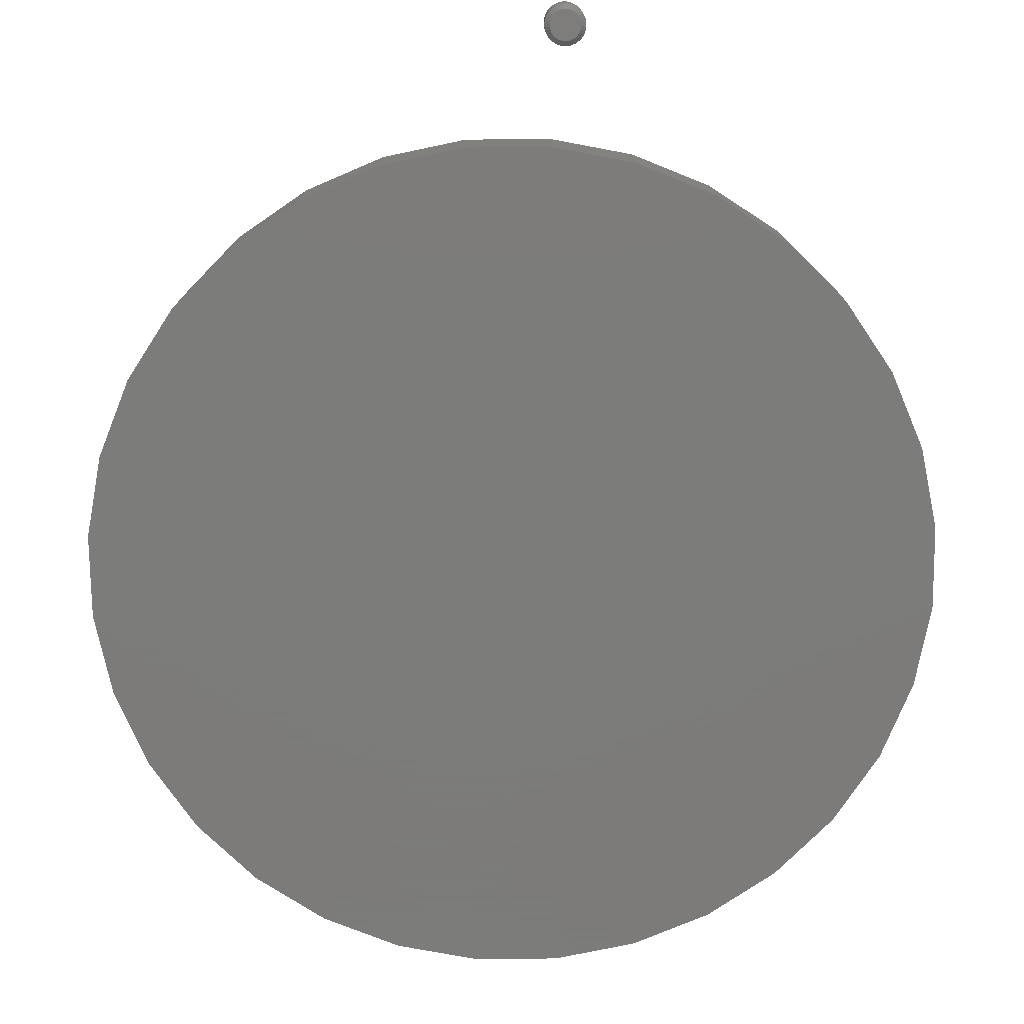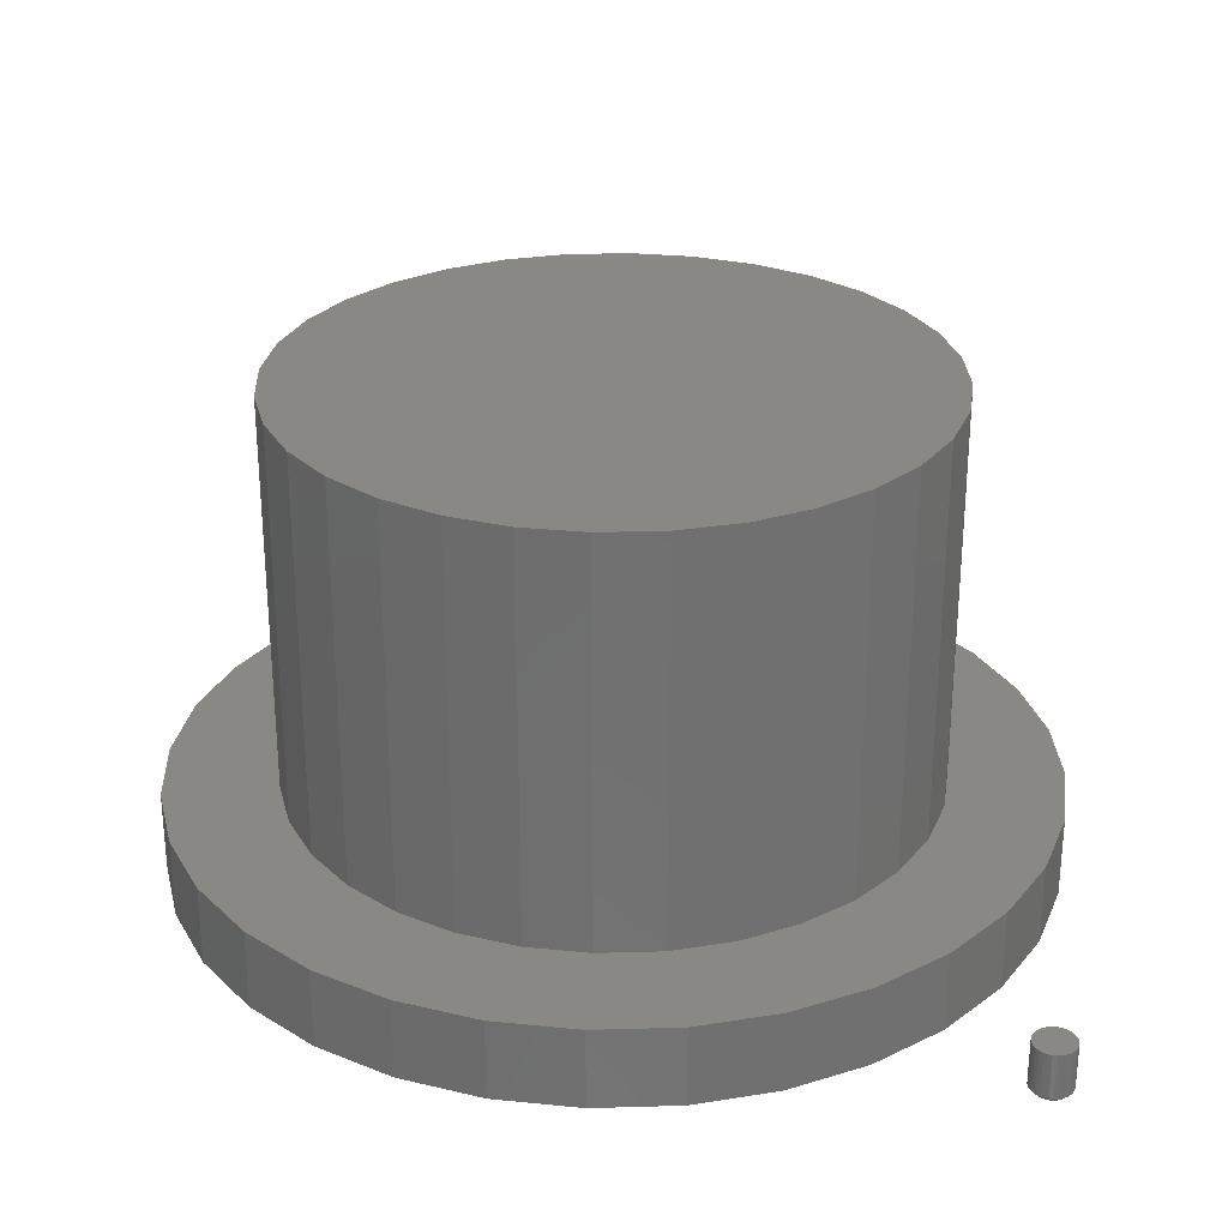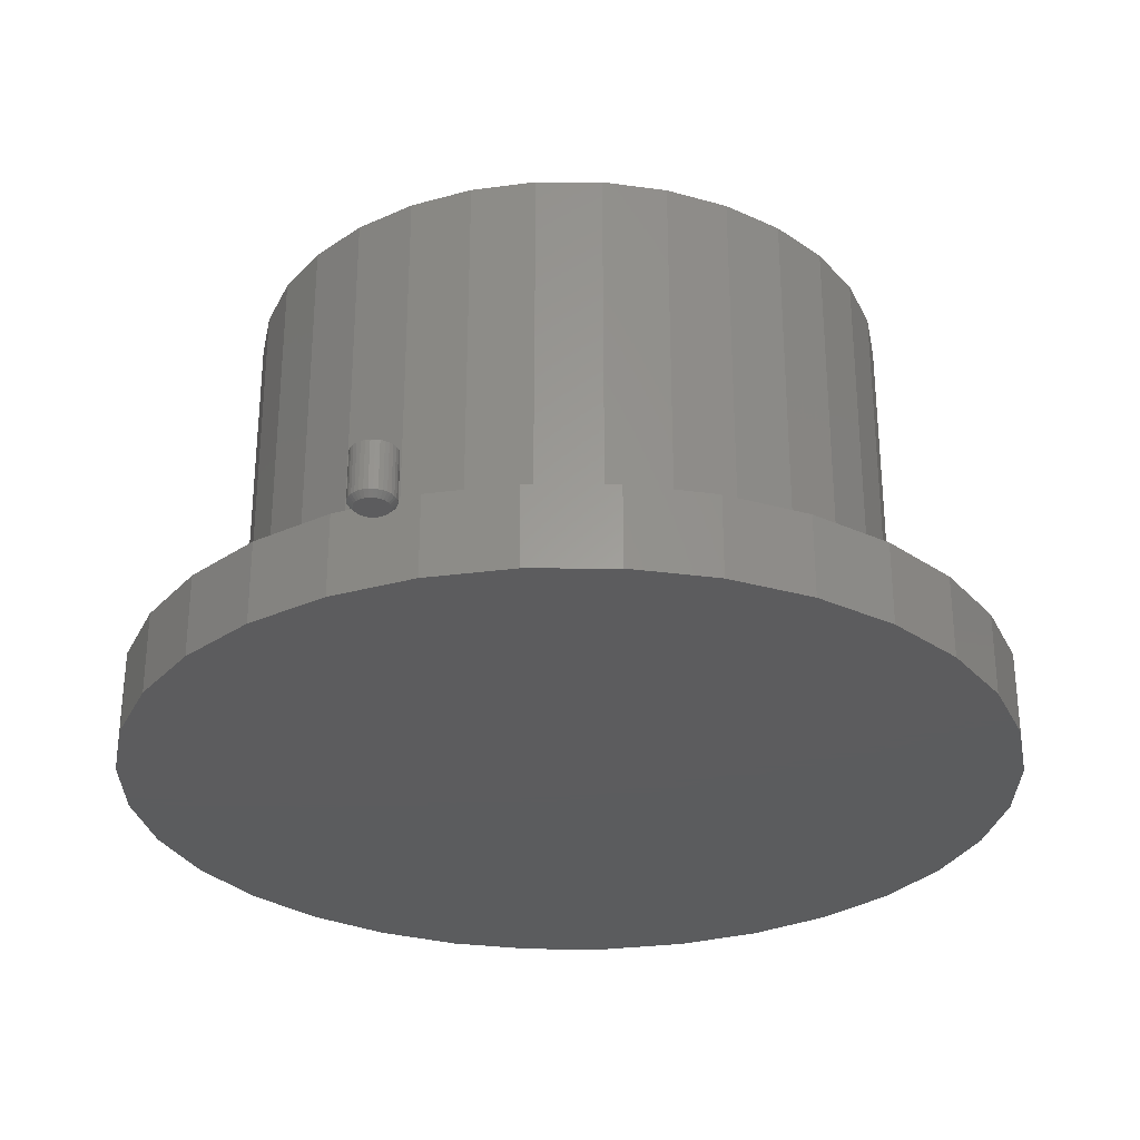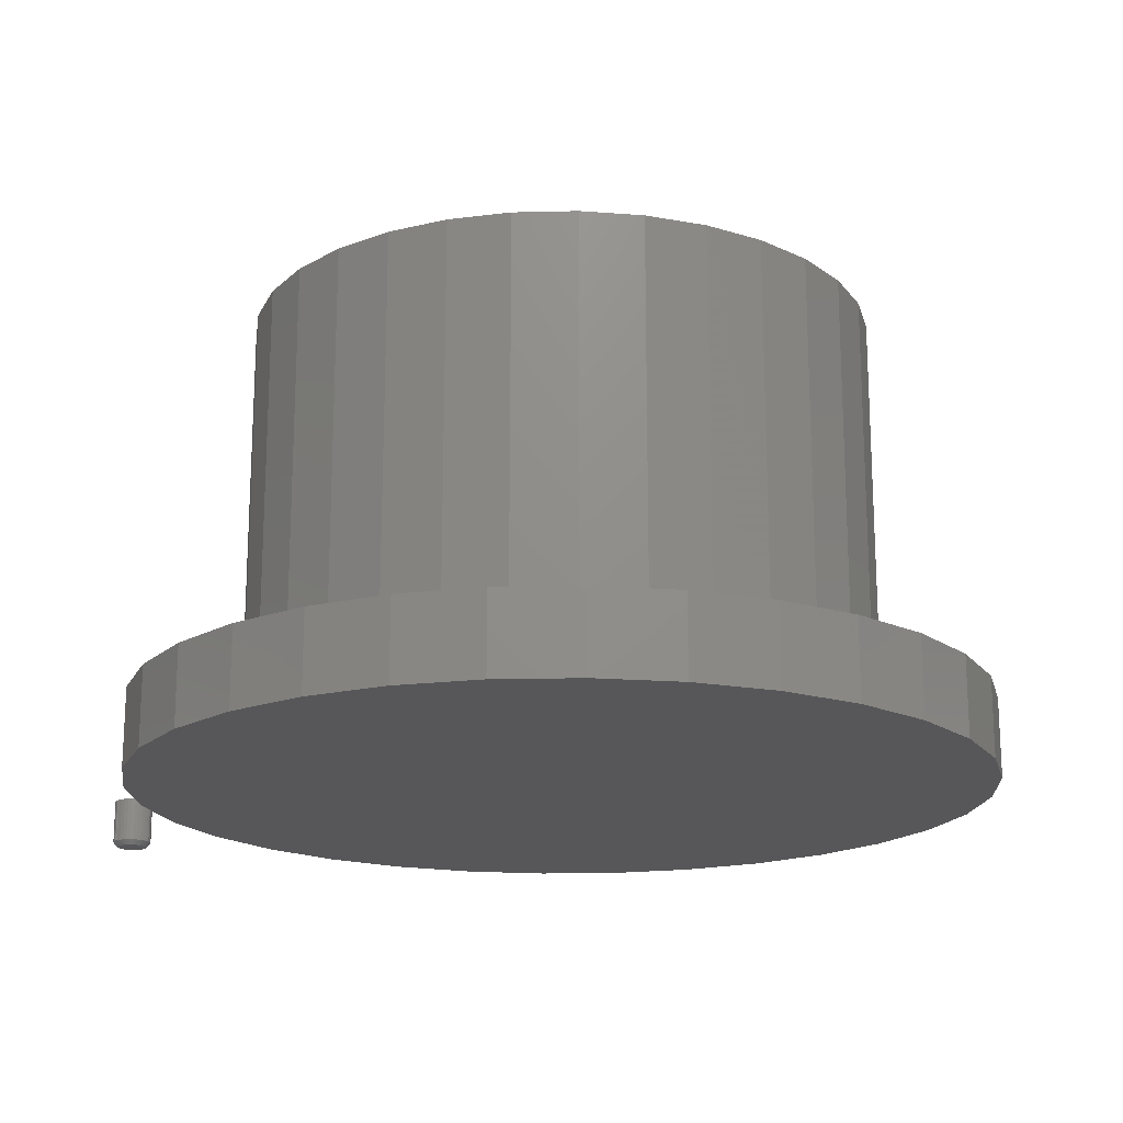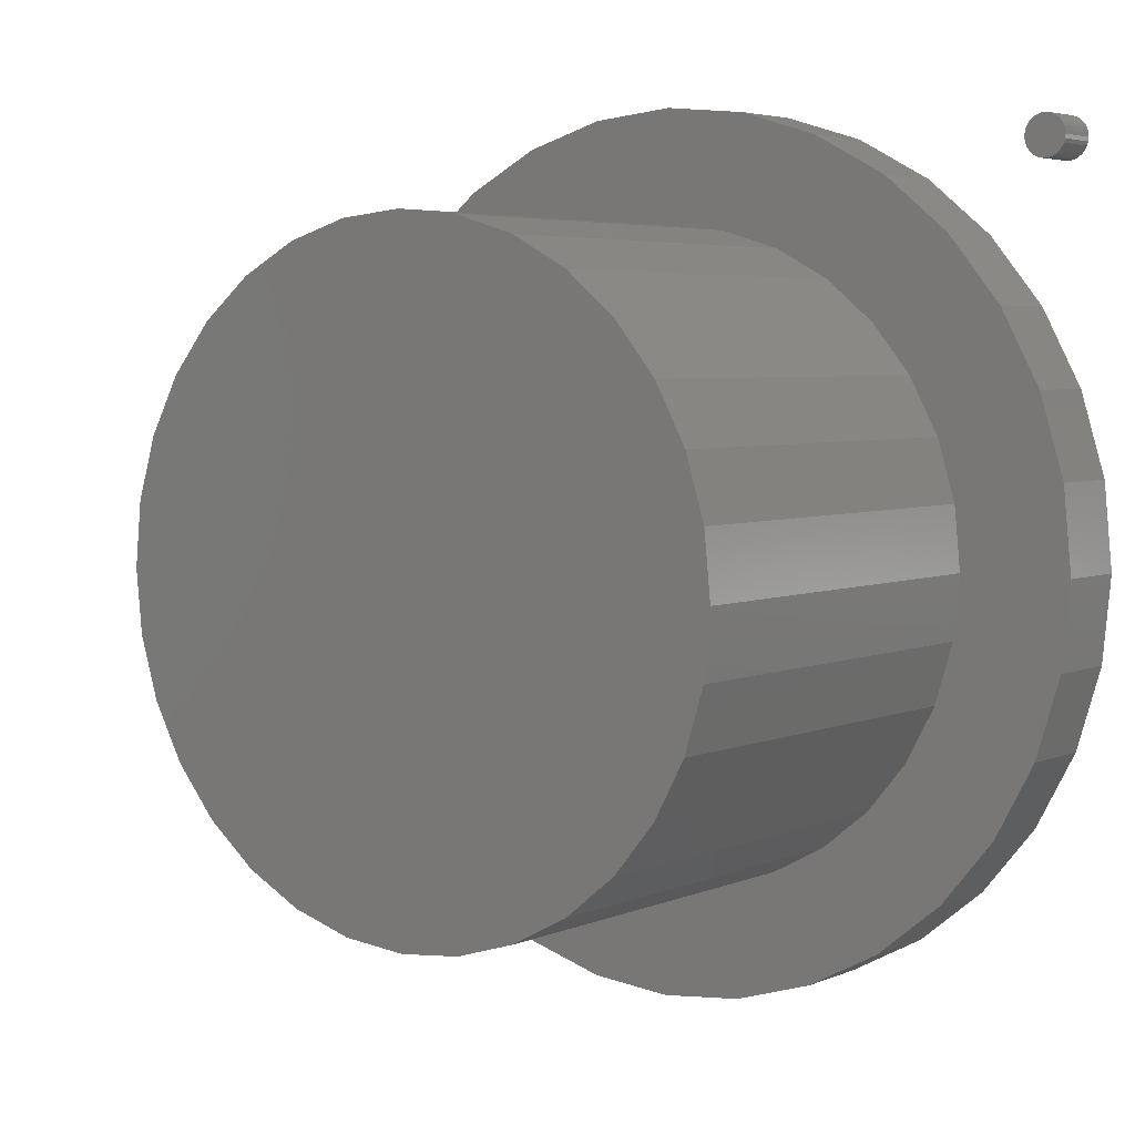
<metadata>
{"format":"stl","ext":"stl","renderer":"f3d","projection":"perspective","resolution":1024,"background":"white","views":[{"elev":-75.2,"azim":130.0,"up":"+Z"},{"elev":27.6,"azim":93.1,"up":"+Z"},{"elev":-29.4,"azim":151.7,"up":"+Z"},{"elev":-17.9,"azim":-104.2,"up":"+Z"},{"elev":4.5,"azim":37.0,"up":"+Y"}]}
</metadata>
<code>
# stl→obj: 224 verts, 440 faces
v 0.5988 0.6299 0
v 0.6033 0.6312 0
v 0.6079 0.6317 0
v 0.6125 0.6312 0
v 0.617 0.6299 0
v 0.5947 0.6277 0
v 0.6211 0.6277 0
v 0.5911 0.6247 0
v 0.6247 0.6247 0
v 0.5881 0.6211 0
v 0.6277 0.6211 0
v 0.5859 0.617 0
v 0.6299 0.617 0
v 0.5846 0.6125 0
v 0.6312 0.6125 0
v 0.6299 0.5988 0
v 0.5859 0.5988 0
v 0.6312 0.6033 0
v 0.5881 0.5947 0
v 0.6277 0.5947 0
v 0.5911 0.5911 0
v 0.6247 0.5911 0
v 0.5947 0.5881 0
v 0.6211 0.5881 0
v 0.5988 0.5859 0
v 0.617 0.5859 0
v 0.6033 0.5846 0
v 0.6079 0.5841 0
v 0.6125 0.5846 0
v 0.5846 0.6033 0
v 0.5841 0.6079 0
v 0.6317 0.6079 0
v 0.6395 0.6079 0.007812
v 0.6395 0.6079 0.07812
v 0.6389 0.6017 0.007812
v 0.6389 0.6017 0.07812
v 0.6371 0.5958 0.007812
v 0.6371 0.5958 0.07812
v 0.6342 0.5904 0.007812
v 0.6342 0.5904 0.07812
v 0.6302 0.5856 0.007812
v 0.6302 0.5856 0.07812
v 0.6254 0.5816 0.007812
v 0.6254 0.5816 0.07812
v 0.62 0.5787 0.007812
v 0.62 0.5787 0.07812
v 0.6141 0.5769 0.007812
v 0.6141 0.5769 0.07812
v 0.6079 0.5763 0.007812
v 0.6079 0.5763 0.07812
v 0.6017 0.5769 0.007812
v 0.6017 0.5769 0.07812
v 0.5958 0.5787 0.007812
v 0.5958 0.5787 0.07812
v 0.5904 0.5816 0.007812
v 0.5904 0.5816 0.07812
v 0.5856 0.5856 0.007812
v 0.5856 0.5856 0.07812
v 0.5816 0.5904 0.007812
v 0.5816 0.5904 0.07812
v 0.5787 0.5958 0.007812
v 0.5787 0.5958 0.07812
v 0.5769 0.6017 0.007812
v 0.5769 0.6017 0.07812
v 0.5763 0.6079 0.007812
v 0.5763 0.6079 0.07812
v 0.5769 0.6141 0.007812
v 0.5769 0.6141 0.07812
v 0.5787 0.62 0.007812
v 0.5787 0.62 0.07812
v 0.5816 0.6254 0.007812
v 0.5816 0.6254 0.07812
v 0.5856 0.6302 0.007812
v 0.5856 0.6302 0.07812
v 0.5904 0.6342 0.007812
v 0.5904 0.6342 0.07812
v 0.5958 0.6371 0.007812
v 0.5958 0.6371 0.07812
v 0.6017 0.6389 0.007812
v 0.6017 0.6389 0.07812
v 0.6079 0.6395 0.007812
v 0.6079 0.6395 0.07812
v 0.6141 0.6389 0.007812
v 0.6141 0.6389 0.07812
v 0.62 0.6371 0.007812
v 0.62 0.6371 0.07812
v 0.6254 0.6342 0.007812
v 0.6254 0.6342 0.07812
v 0.6302 0.6302 0.007812
v 0.6302 0.6302 0.07812
v 0.6342 0.6254 0.007812
v 0.6342 0.6254 0.07812
v 0.6371 0.62 0.007812
v 0.6371 0.62 0.07812
v 0.6389 0.6141 0.007812
v 0.6389 0.6141 0.07812
v 0.007648 0.673 0
v 0.1389 0.6601 0
v -0.1237 0.6601 0
v 0.007648 -0.673 0
v -0.1237 -0.6601 0
v 0.1389 -0.6601 0
v -0.2499 -0.6218 0
v 0.2652 -0.6218 0
v -0.3663 -0.5596 0
v 0.3816 -0.5596 0
v -0.4683 -0.4759 0
v 0.4835 -0.4759 0
v -0.552 -0.3739 0
v 0.5672 -0.3739 0
v -0.6141 -0.2576 0
v 0.6294 -0.2576 0
v -0.6524 -0.1313 0
v 0.6677 -0.1313 0
v -0.6654 3.813e-16 0
v 0.6807 0 0
v -0.6524 0.1313 0
v 0.6677 0.1313 0
v -0.6141 0.2576 0
v 0.6294 0.2576 0
v -0.552 0.3739 0
v 0.5672 0.3739 0
v -0.4683 0.4759 0
v 0.4835 0.4759 0
v -0.3663 0.5596 0
v 0.3816 0.5596 0
v -0.2499 0.6218 0
v 0.2652 0.6218 0
v 0.1389 -0.6601 0.125
v 0.01102 -0.4979 0.125
v 0.007648 -0.673 0.125
v -0.3663 0.5596 0.125
v -0.4683 0.4759 0.125
v -0.08612 0.4884 0.125
v -0.2656 0.414 0.125
v -0.552 0.3739 0.125
v -0.3411 0.3521 0.125
v -0.1795 -0.46 0.125
v -0.4683 -0.4759 0.125
v -0.08612 -0.4884 0.125
v -0.3663 -0.5596 0.125
v 0.2877 0.414 0.125
v 0.3631 0.3521 0.125
v 0.5672 0.3739 0.125
v 0.2016 -0.46 0.125
v 0.1082 -0.4884 0.125
v 0.4835 -0.4759 0.125
v 0.3816 -0.5596 0.125
v 0.2652 -0.6218 0.125
v 0.3816 0.5596 0.125
v 0.2652 0.6218 0.125
v 0.01102 0.4979 0.125
v 0.1389 0.6601 0.125
v -0.1237 0.6601 0.125
v 0.007648 0.673 0.125
v -0.2499 0.6218 0.125
v -0.1795 0.46 0.125
v -0.403 0.2766 0.125
v -0.6141 0.2576 0.125
v -0.449 0.1906 0.125
v -0.6524 0.1313 0.125
v -0.4774 0.09714 0.125
v -0.4869 2.821e-16 0.125
v -0.6654 3.813e-16 0.125
v -0.4774 -0.09714 0.125
v -0.6524 -0.1313 0.125
v -0.449 -0.1906 0.125
v -0.6141 -0.2576 0.125
v -0.403 -0.2766 0.125
v -0.3411 -0.3521 0.125
v -0.552 -0.3739 0.125
v -0.2656 -0.414 0.125
v -0.1237 -0.6601 0.125
v -0.2499 -0.6218 0.125
v 0.2016 0.46 0.125
v 0.4835 0.4759 0.125
v 0.1082 0.4884 0.125
v 0.6294 0.2576 0.125
v 0.425 0.2766 0.125
v 0.6677 0.1313 0.125
v 0.4711 0.1906 0.125
v 0.4994 0.09714 0.125
v 0.6807 0 0.125
v 0.509 0 0.125
v 0.6677 -0.1313 0.125
v 0.4994 -0.09714 0.125
v 0.6294 -0.2576 0.125
v 0.4711 -0.1906 0.125
v 0.425 -0.2766 0.125
v 0.5672 -0.3739 0.125
v 0.3631 -0.3521 0.125
v 0.2877 -0.414 0.125
v -0.4869 6.098e-17 0.75
v -0.4774 0.09714 0.75
v -0.449 0.1906 0.75
v -0.403 0.2766 0.75
v -0.3411 0.3521 0.75
v -0.2656 0.414 0.75
v -0.1795 0.46 0.75
v -0.08612 0.4884 0.75
v 0.01102 0.4979 0.75
v 0.1082 0.4884 0.75
v 0.2016 0.46 0.75
v 0.2877 0.414 0.75
v 0.3631 0.3521 0.75
v 0.425 0.2766 0.75
v 0.4711 0.1906 0.75
v 0.4994 0.09714 0.75
v 0.509 0 0.75
v 0.4994 -0.09714 0.75
v 0.4711 -0.1906 0.75
v 0.425 -0.2766 0.75
v 0.3631 -0.3521 0.75
v 0.2877 -0.414 0.75
v 0.2016 -0.46 0.75
v 0.1082 -0.4884 0.75
v 0.01102 -0.4979 0.75
v -0.08612 -0.4884 0.75
v -0.1795 -0.46 0.75
v -0.2656 -0.414 0.75
v -0.3411 -0.3521 0.75
v -0.403 -0.2766 0.75
v -0.449 -0.1906 0.75
v -0.4774 -0.09714 0.75
f 1 2 3
f 1 3 4
f 5 1 4
f 6 1 5
f 7 6 5
f 8 6 7
f 9 8 7
f 10 8 9
f 11 10 9
f 12 10 11
f 13 12 11
f 14 12 13
f 15 14 13
f 16 17 18
f 19 17 16
f 20 19 16
f 21 19 20
f 22 21 20
f 23 21 22
f 24 23 22
f 25 23 24
f 26 25 24
f 27 25 26
f 28 27 26
f 29 28 26
f 17 30 18
f 18 30 31
f 18 31 32
f 32 31 14
f 32 14 15
f 33 34 35
f 35 34 36
f 35 36 37
f 37 36 38
f 37 38 39
f 39 38 40
f 39 40 41
f 41 40 42
f 41 42 43
f 43 42 44
f 43 44 45
f 45 44 46
f 45 46 47
f 47 46 48
f 47 48 49
f 49 48 50
f 49 50 51
f 51 50 52
f 51 52 53
f 53 52 54
f 53 54 55
f 55 54 56
f 55 56 57
f 57 56 58
f 57 58 59
f 59 58 60
f 59 60 61
f 61 60 62
f 61 62 63
f 63 62 64
f 63 64 65
f 65 64 66
f 65 66 67
f 67 66 68
f 67 68 69
f 69 68 70
f 69 70 71
f 71 70 72
f 71 72 73
f 73 72 74
f 73 74 75
f 75 74 76
f 75 76 77
f 77 76 78
f 77 78 79
f 79 78 80
f 79 80 81
f 81 80 82
f 81 82 83
f 83 82 84
f 83 84 85
f 85 84 86
f 85 86 87
f 87 86 88
f 87 88 89
f 89 88 90
f 89 90 91
f 91 90 92
f 91 92 93
f 93 92 94
f 93 94 95
f 95 94 96
f 95 96 33
f 33 96 34
f 32 95 33
f 32 15 95
f 65 14 31
f 65 67 14
f 13 93 95
f 13 95 15
f 11 89 91
f 91 93 11
f 11 93 13
f 5 85 87
f 5 87 7
f 87 9 7
f 4 81 83
f 83 85 4
f 4 85 5
f 1 77 79
f 1 79 2
f 79 3 2
f 6 73 75
f 75 77 6
f 6 77 1
f 12 69 71
f 12 71 10
f 71 8 10
f 67 69 14
f 14 69 12
f 89 11 9
f 9 87 89
f 81 4 3
f 3 79 81
f 73 6 8
f 8 71 73
f 31 63 65
f 31 30 63
f 33 18 32
f 33 35 18
f 17 61 63
f 17 63 30
f 19 57 59
f 59 61 19
f 19 61 17
f 25 53 55
f 25 55 23
f 55 21 23
f 27 49 51
f 51 53 27
f 27 53 25
f 26 45 47
f 26 47 29
f 47 28 29
f 24 41 43
f 43 45 24
f 24 45 26
f 16 37 39
f 16 39 20
f 39 22 20
f 35 37 18
f 18 37 16
f 57 19 21
f 21 55 57
f 49 27 28
f 28 47 49
f 41 24 22
f 22 39 41
f 82 80 78
f 84 82 78
f 84 78 86
f 86 78 76
f 86 76 88
f 88 76 74
f 88 74 90
f 90 74 72
f 90 72 92
f 92 72 70
f 92 70 94
f 94 70 68
f 94 68 96
f 36 62 38
f 38 62 60
f 38 60 40
f 40 60 58
f 40 58 42
f 42 58 56
f 42 56 44
f 44 56 54
f 44 54 46
f 46 54 52
f 46 52 50
f 46 50 48
f 96 68 34
f 34 68 66
f 34 66 36
f 36 66 64
f 36 64 62
f 97 98 99
f 100 101 102
f 102 101 103
f 102 103 104
f 104 103 105
f 104 105 106
f 106 105 107
f 106 107 108
f 108 107 109
f 108 109 110
f 110 109 111
f 110 111 112
f 112 111 113
f 112 113 114
f 114 113 115
f 114 115 116
f 116 115 117
f 116 117 118
f 118 117 119
f 118 119 120
f 120 119 121
f 120 121 122
f 122 121 123
f 122 123 124
f 124 123 125
f 124 125 126
f 126 125 127
f 126 127 128
f 128 127 99
f 128 99 98
f 129 130 131
f 132 133 134
f 135 136 137
f 138 139 140
f 140 139 141
f 142 143 144
f 145 146 147
f 148 147 146
f 129 149 130
f 130 149 148
f 130 148 146
f 150 151 152
f 152 151 153
f 152 153 154
f 154 153 155
f 154 156 152
f 152 156 132
f 152 132 134
f 136 135 133
f 133 135 157
f 133 157 134
f 137 136 158
f 158 136 159
f 158 159 160
f 160 159 161
f 160 161 162
f 162 161 163
f 163 161 164
f 163 164 165
f 165 164 166
f 165 166 167
f 167 166 168
f 167 168 169
f 169 168 170
f 170 168 171
f 170 171 172
f 172 171 139
f 172 139 138
f 130 140 131
f 131 140 141
f 131 141 173
f 173 141 174
f 142 144 175
f 175 144 176
f 175 176 177
f 177 176 150
f 177 150 152
f 144 143 178
f 178 143 179
f 178 179 180
f 180 179 181
f 180 181 182
f 180 182 183
f 183 182 184
f 183 184 185
f 185 184 186
f 185 186 187
f 187 186 188
f 187 188 189
f 187 189 190
f 190 189 191
f 190 191 147
f 147 191 192
f 147 192 145
f 163 193 162
f 162 193 194
f 162 194 160
f 160 194 195
f 160 195 158
f 158 195 196
f 158 196 137
f 137 196 197
f 137 197 135
f 135 197 198
f 135 198 157
f 157 198 199
f 157 199 134
f 134 199 200
f 134 200 152
f 152 200 201
f 152 201 177
f 177 201 202
f 177 202 175
f 175 202 203
f 175 203 142
f 142 203 204
f 142 204 143
f 143 204 205
f 143 205 179
f 179 205 206
f 179 206 181
f 181 206 207
f 181 207 182
f 182 207 208
f 182 208 184
f 184 208 209
f 184 209 186
f 186 209 210
f 186 210 188
f 188 210 211
f 188 211 189
f 189 211 212
f 189 212 191
f 191 212 213
f 191 213 192
f 192 213 214
f 192 214 145
f 145 214 215
f 145 215 146
f 146 215 216
f 146 216 130
f 130 216 217
f 130 217 140
f 140 217 218
f 140 218 138
f 138 218 219
f 138 219 172
f 172 219 220
f 172 220 170
f 170 220 221
f 170 221 169
f 169 221 222
f 169 222 167
f 167 222 223
f 167 223 165
f 165 223 224
f 165 224 163
f 163 224 193
f 116 183 114
f 114 183 185
f 114 185 112
f 112 185 187
f 112 187 110
f 110 187 190
f 110 190 108
f 108 190 147
f 108 147 106
f 106 147 148
f 106 148 104
f 104 148 149
f 104 149 102
f 102 149 129
f 102 129 100
f 100 129 131
f 100 131 101
f 101 131 173
f 101 173 103
f 103 173 174
f 103 174 105
f 105 174 141
f 105 141 107
f 107 141 139
f 107 139 109
f 109 139 171
f 109 171 111
f 111 171 168
f 111 168 113
f 113 168 166
f 113 166 115
f 115 166 164
f 115 164 117
f 117 164 161
f 117 161 119
f 119 161 159
f 119 159 121
f 121 159 136
f 121 136 123
f 123 136 133
f 123 133 125
f 125 133 132
f 125 132 127
f 127 132 156
f 127 156 99
f 99 156 154
f 99 154 97
f 97 154 155
f 97 155 98
f 98 155 153
f 98 153 128
f 128 153 151
f 128 151 126
f 126 151 150
f 126 150 124
f 124 150 176
f 124 176 122
f 122 176 144
f 122 144 120
f 120 144 178
f 120 178 118
f 118 178 180
f 118 180 116
f 116 180 183
f 200 202 201
f 202 200 203
f 203 200 199
f 203 199 204
f 204 199 198
f 204 198 205
f 205 198 197
f 205 197 206
f 206 197 196
f 206 196 207
f 207 196 195
f 207 195 208
f 208 195 194
f 208 194 209
f 209 194 193
f 209 193 210
f 210 193 224
f 210 224 211
f 211 224 223
f 211 223 212
f 212 223 222
f 212 222 213
f 213 222 221
f 213 221 214
f 214 221 220
f 214 220 215
f 215 220 219
f 215 219 216
f 216 219 218
f 216 218 217

</code>
